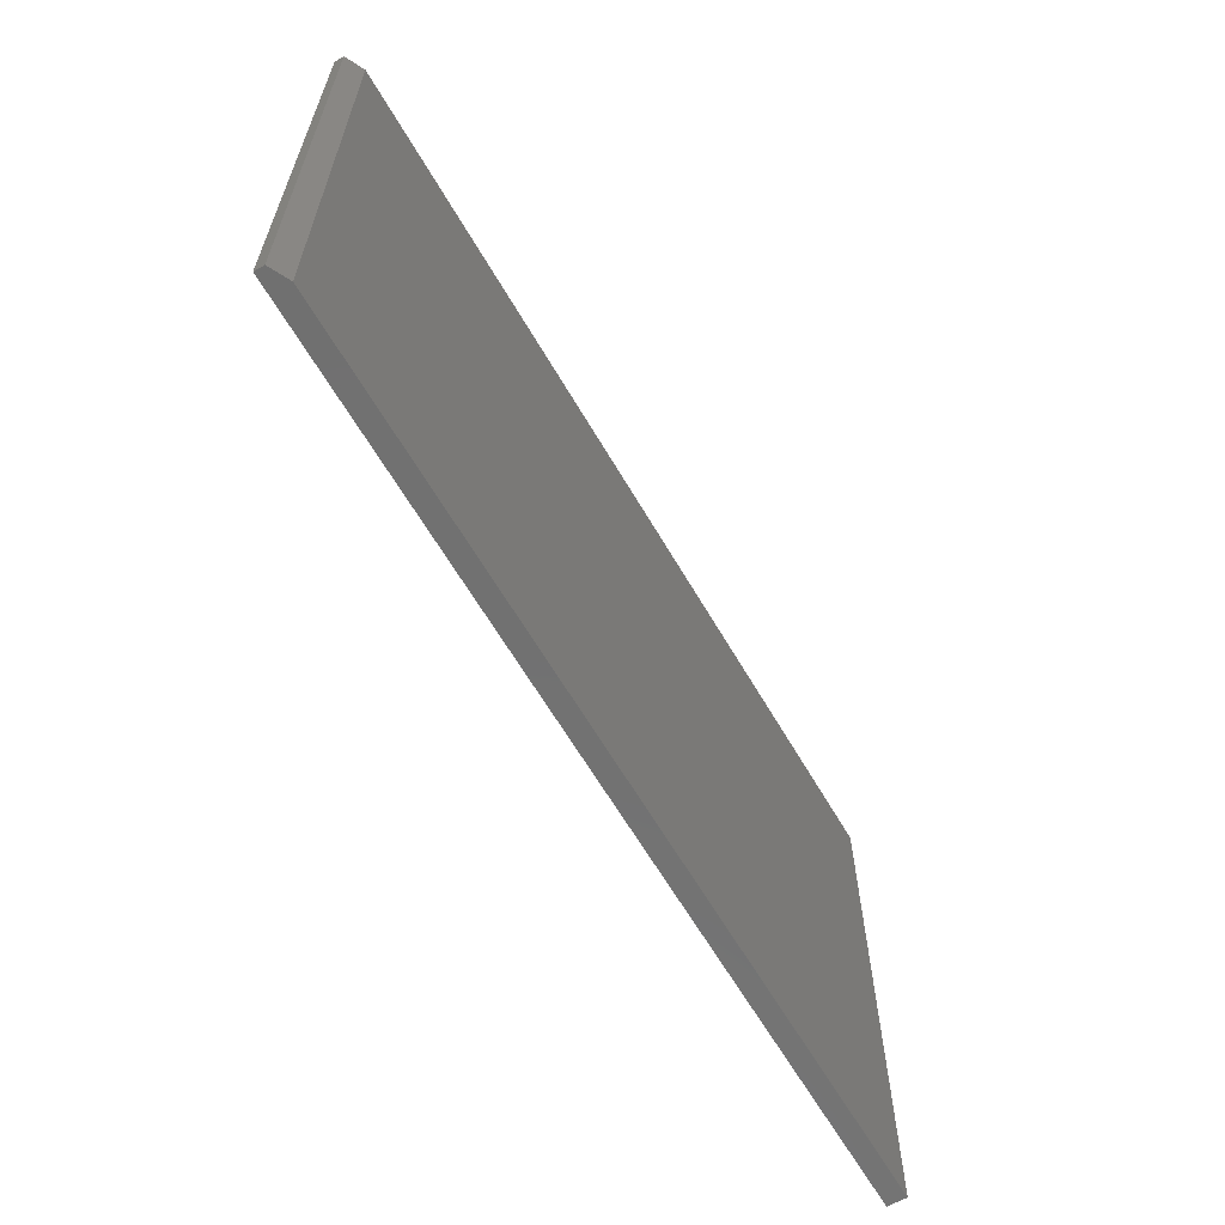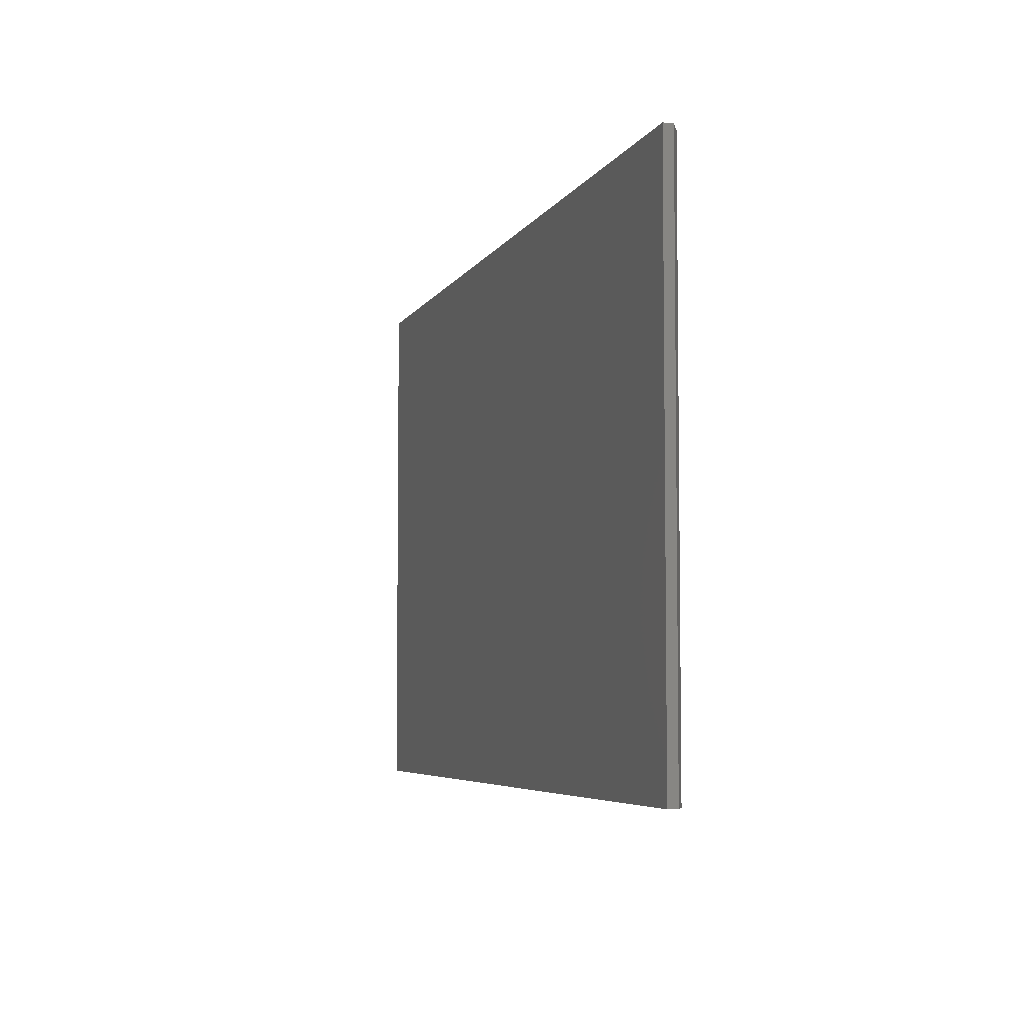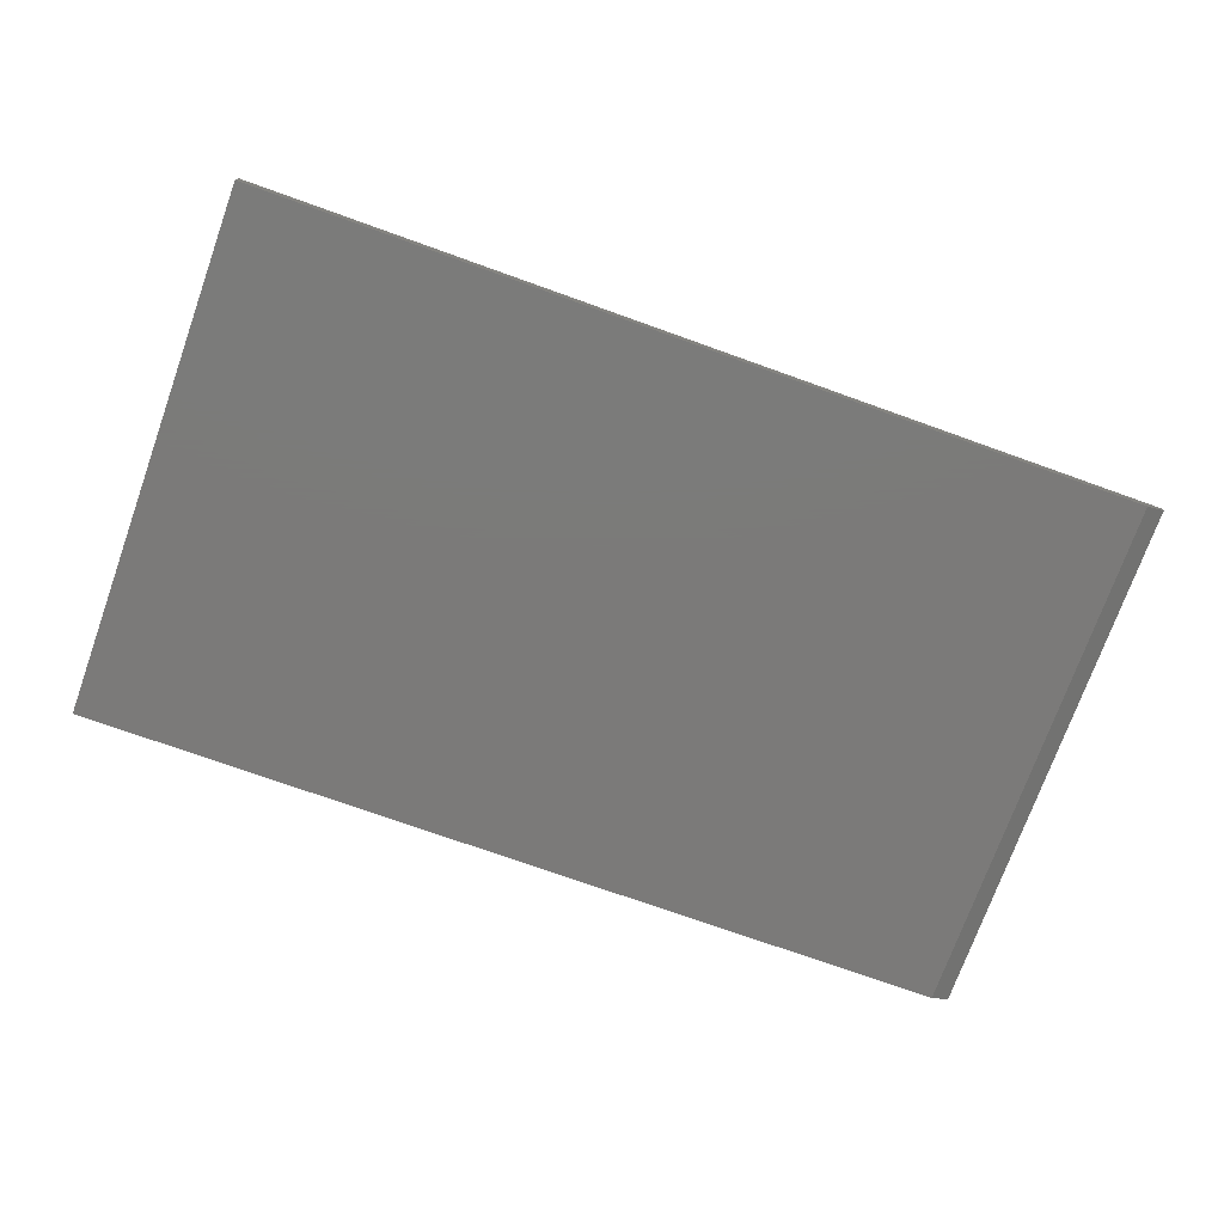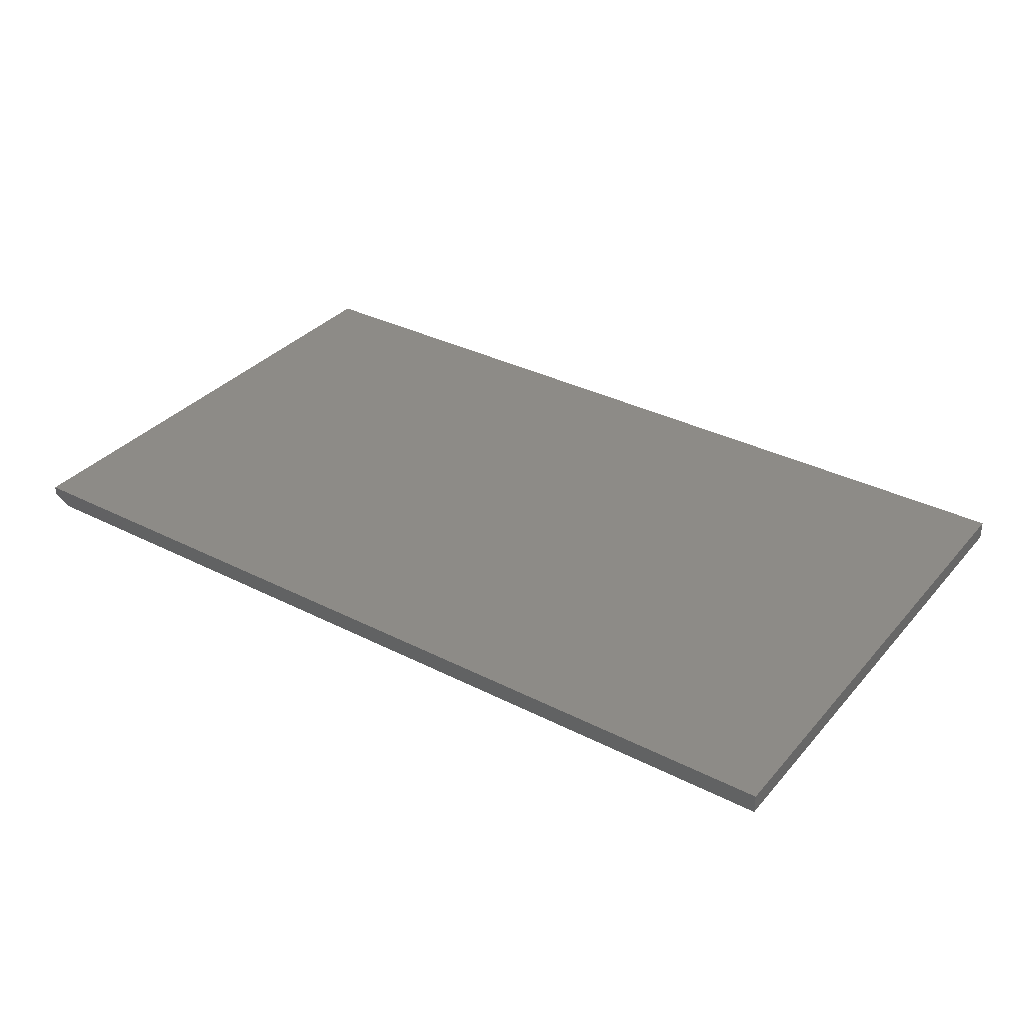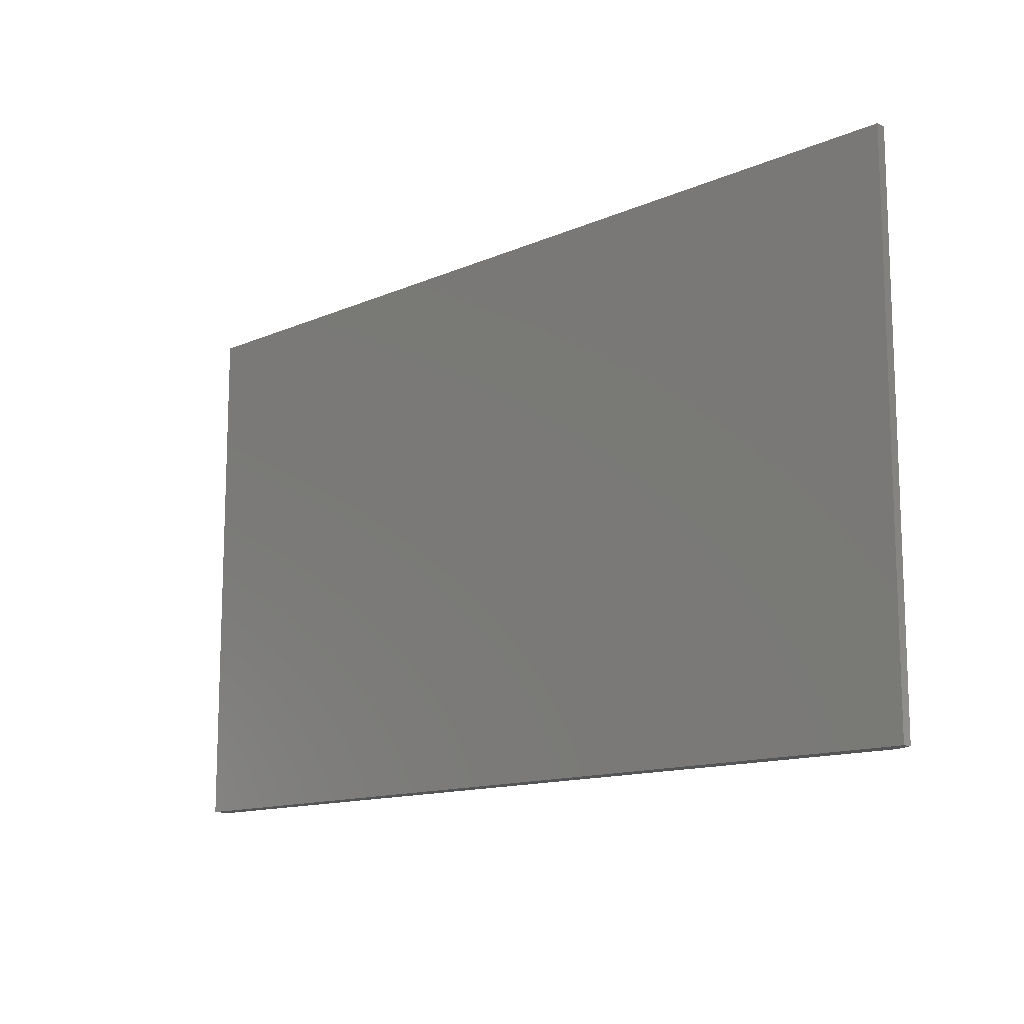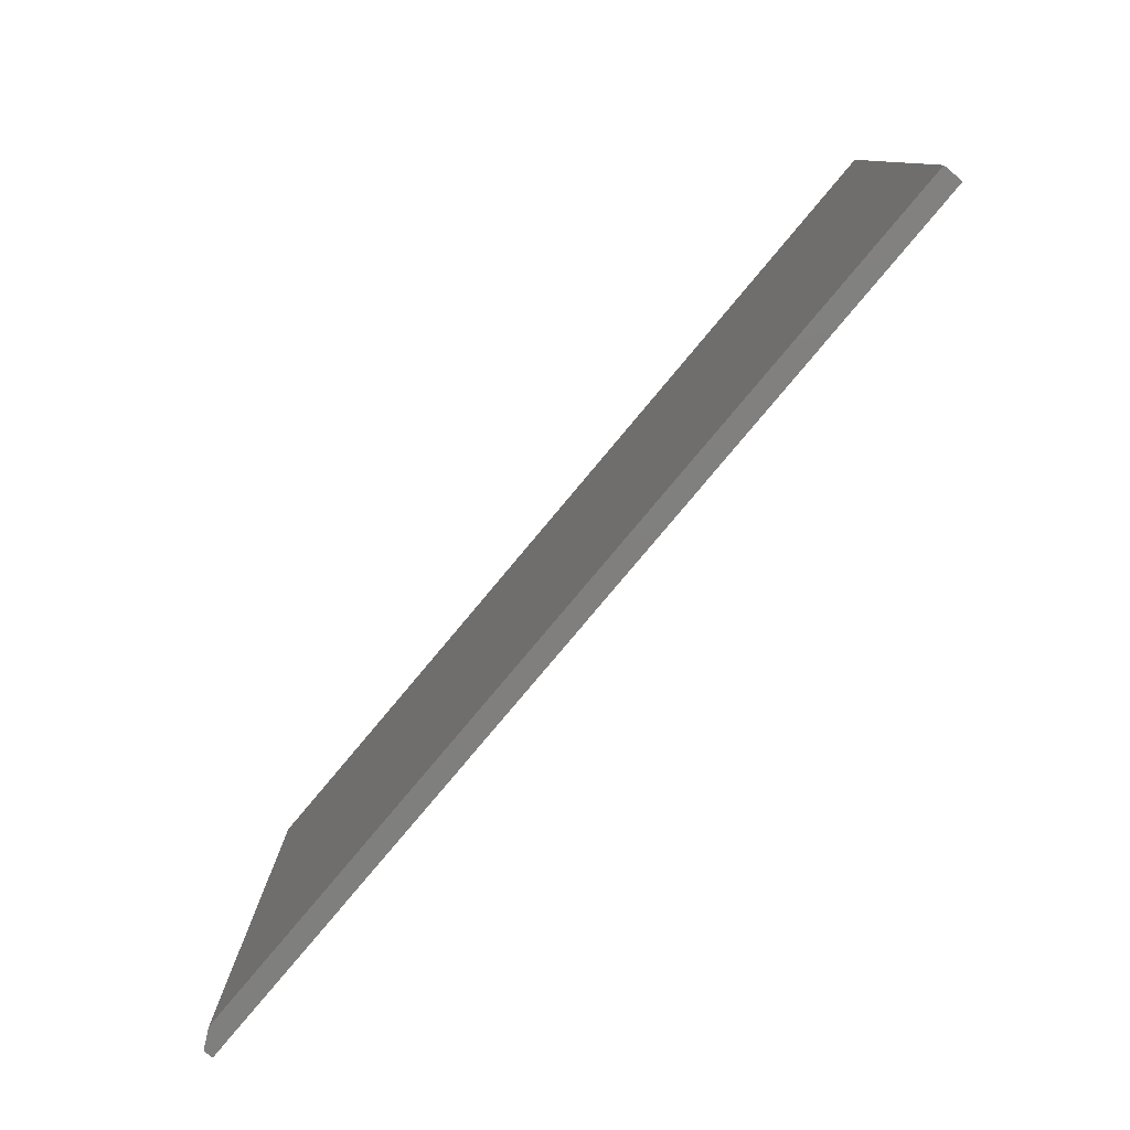
<metadata>
{"format":"stl","ext":"stl","renderer":"f3d","projection":"perspective","resolution":1024,"background":"white","views":[{"elev":-62.9,"azim":120.1,"up":"+Y"},{"elev":-5.2,"azim":73.7,"up":"+Y"},{"elev":-73.8,"azim":-19.7,"up":"+Z"},{"elev":34.1,"azim":-145.5,"up":"+Z"},{"elev":-13.0,"azim":45.0,"up":"+Y"},{"elev":-79.5,"azim":-129.9,"up":"+Y"}]}
</metadata>
<code>
# stl→obj: 10 verts, 16 faces
v -0.75 -0.4453 0
v -0.75 0.4389 0
v 0.7188 -0.4453 0
v 0.7188 0.4389 0
v -0.75 0.4389 0.03125
v 0.75 0.4389 0.03125
v 0.75 0.4389 0.01562
v 0.75 -0.4453 0.03125
v 0.75 -0.4453 0.01562
v -0.75 -0.4453 0.03125
f 1 2 3
f 3 2 4
f 2 5 4
f 4 5 6
f 4 6 7
f 8 9 6
f 6 9 7
f 10 1 8
f 8 1 3
f 8 3 9
f 9 3 7
f 7 3 4
f 10 8 5
f 5 8 6
f 5 2 10
f 10 2 1

</code>
